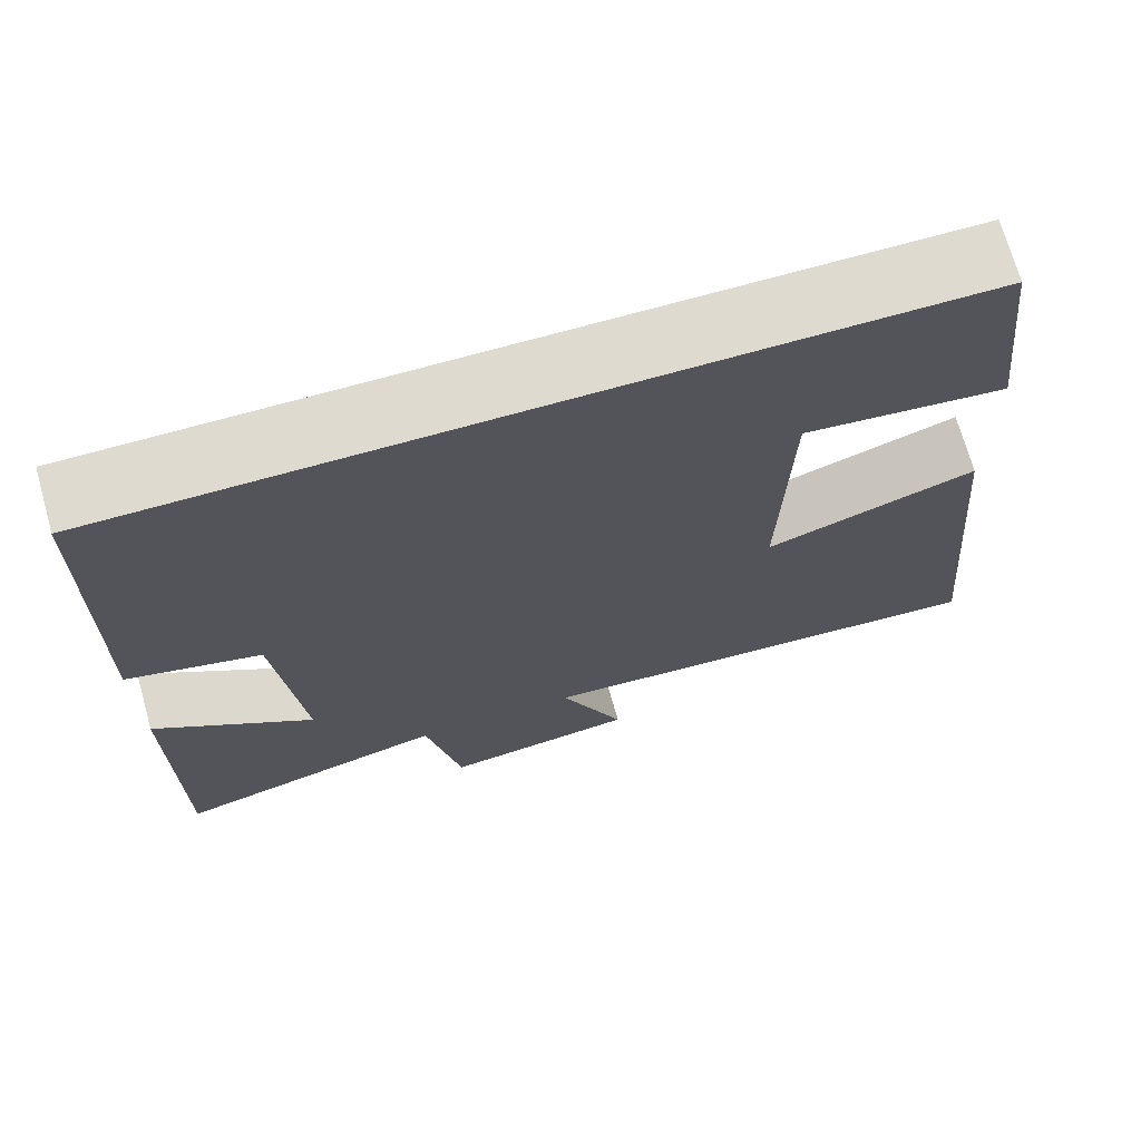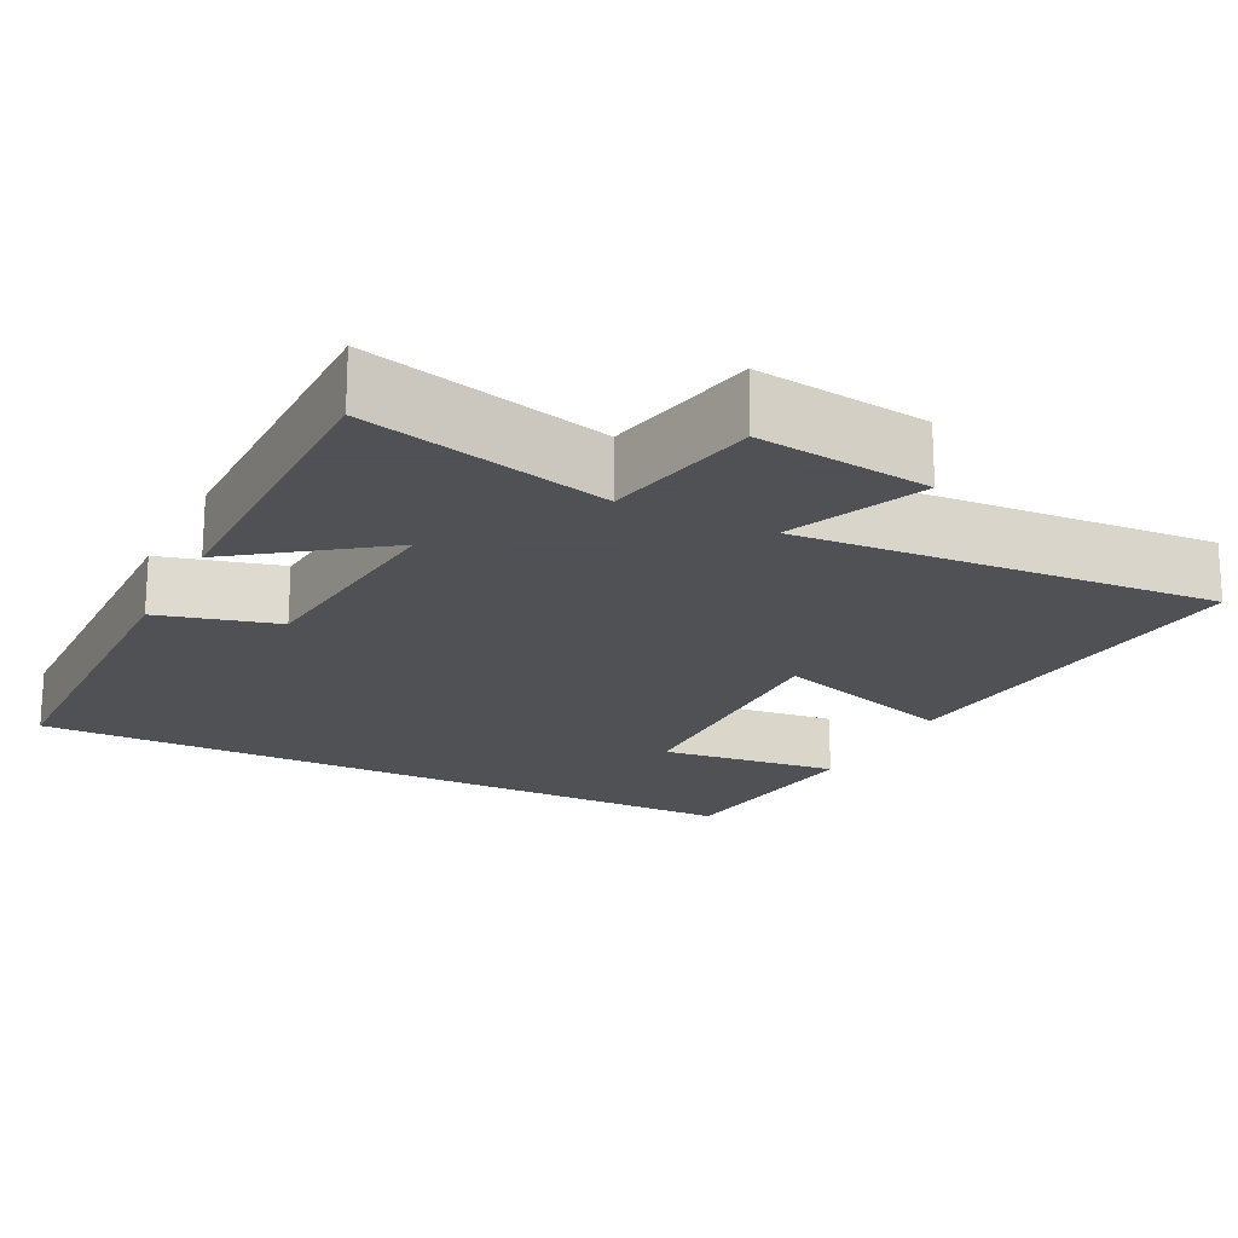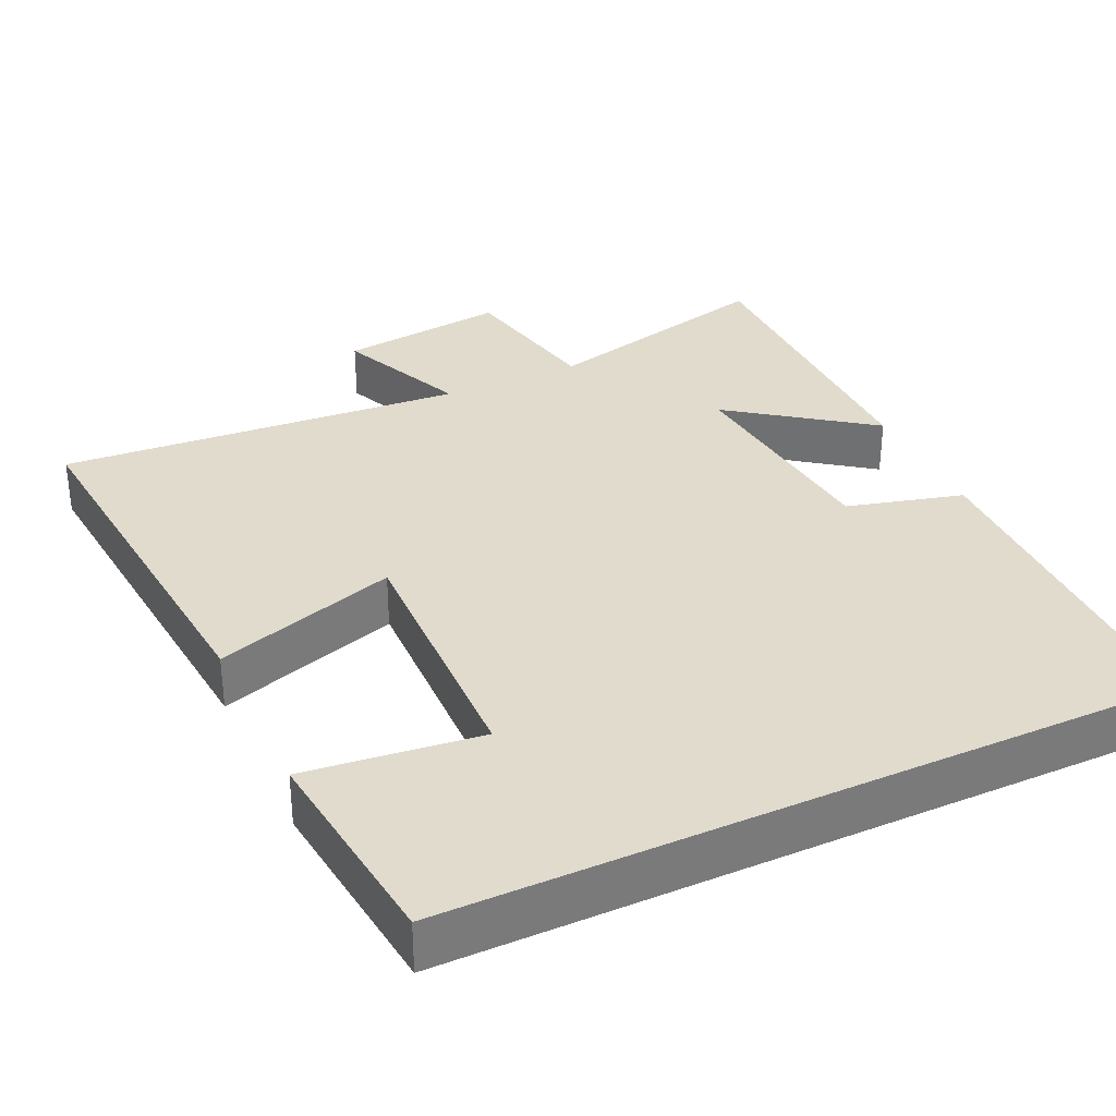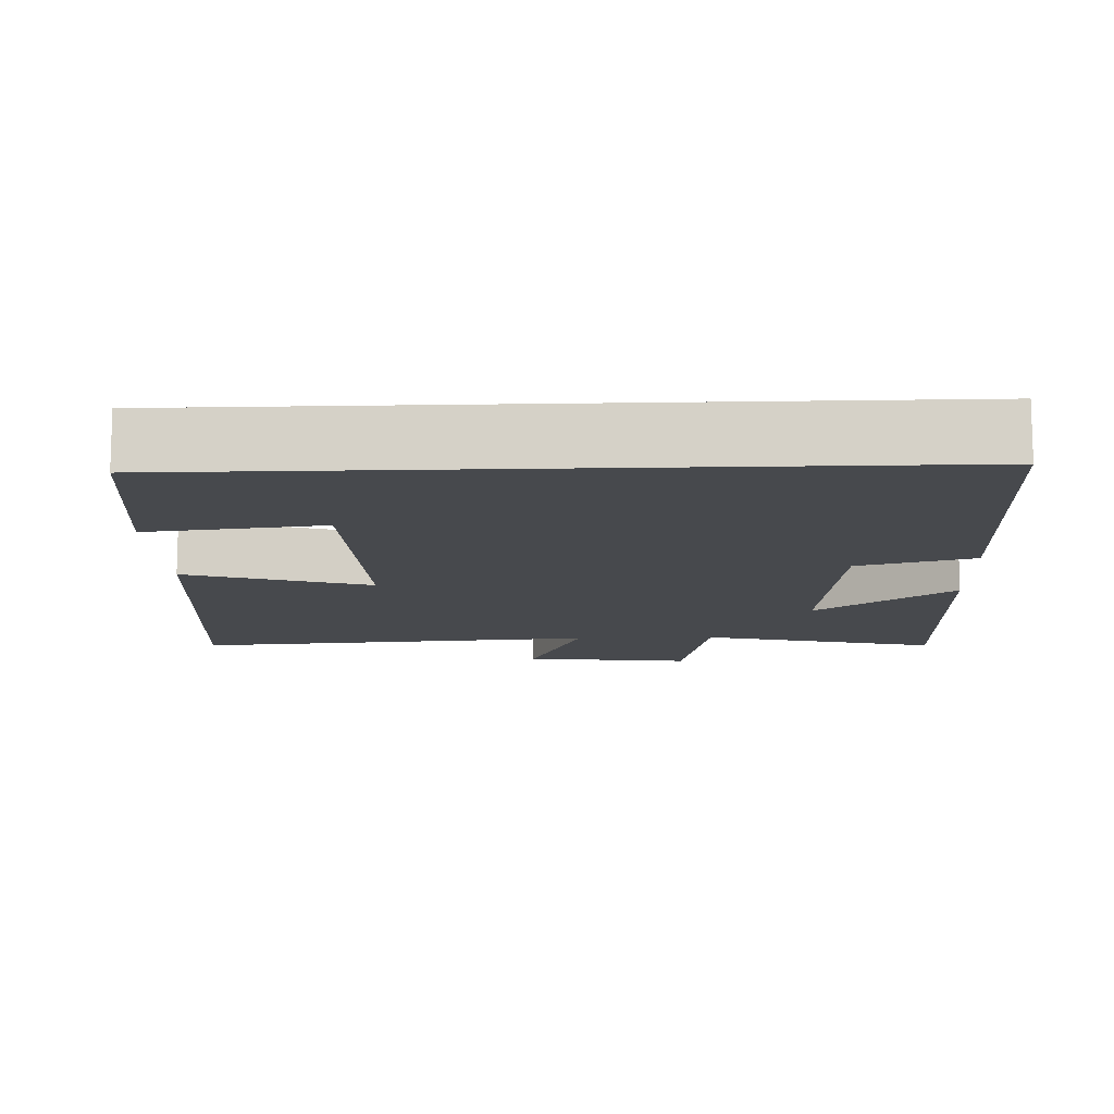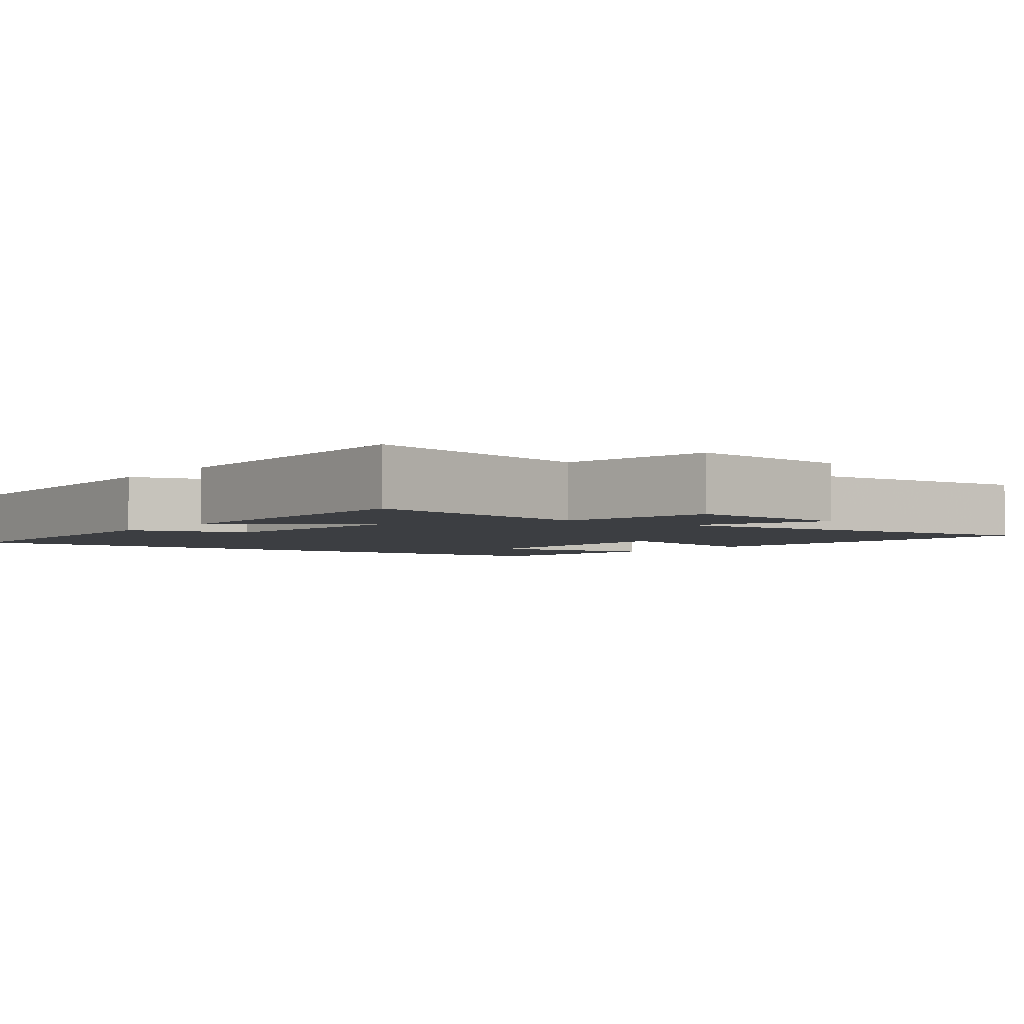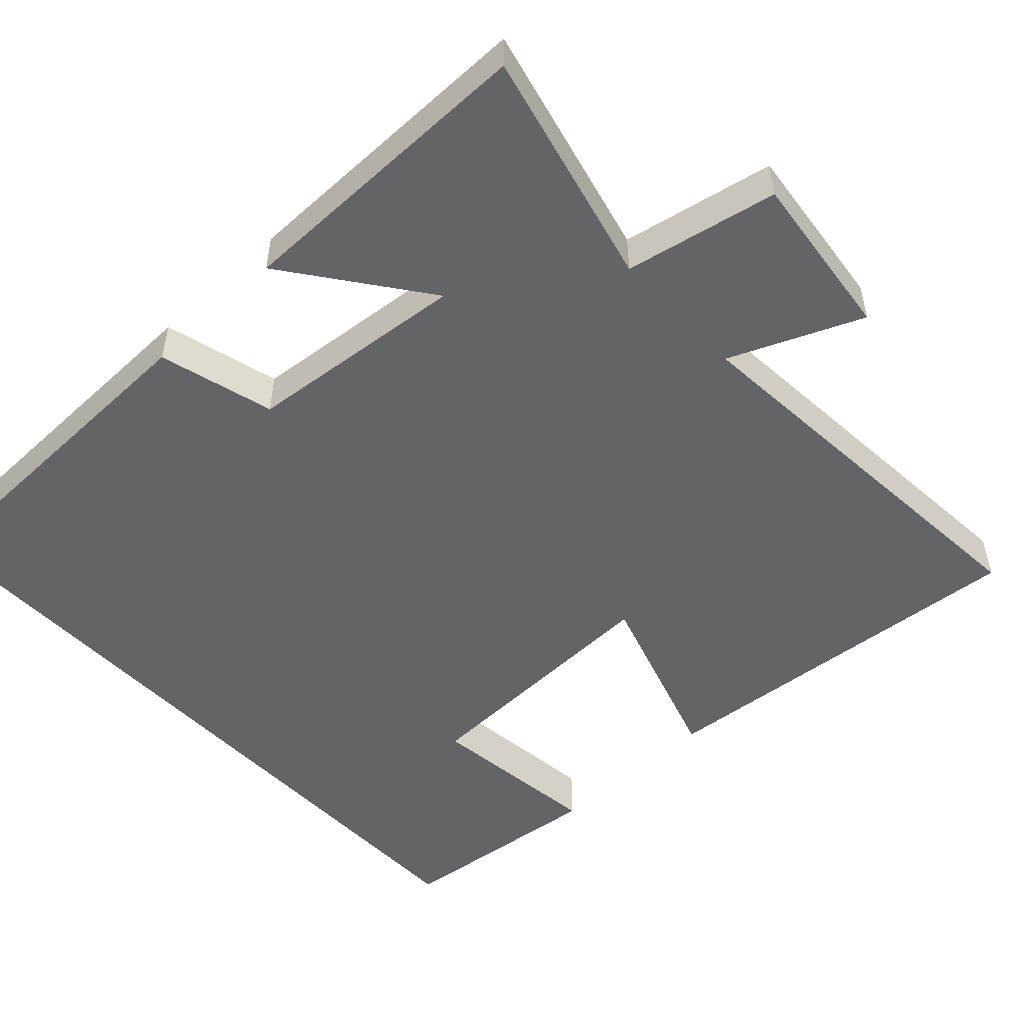
<metadata>
{"format":"obj","ext":"obj","renderer":"f3d","projection":"perspective","resolution":1024,"background":"white","views":[{"elev":70.8,"azim":164.3,"up":"+Z"},{"elev":-19.5,"azim":153.2,"up":"+Y"},{"elev":33.2,"azim":-25.0,"up":"+Y"},{"elev":-12.1,"azim":2.2,"up":"+Y"},{"elev":-3.2,"azim":143.9,"up":"+Y"},{"elev":-51.2,"azim":133.2,"up":"+Y"}]}
</metadata>
<code>
v -0.468 0.07 0.5
v 0.492 0.07 0.5
v 0.5 0.07 0.035
v 0.346 0.07 -0.006
v 0.316 0.07 -0.3
v 0.5 0.07 -0.165
v 0.5 0.07 -0.579
v 0.184 0.07 -0.5
v 0.143 0.07 -0.703
v -0.081 0.07 -0.675
v -0.006 0.07 -0.5
v -0.546 0.07 -0.539
v -0.5 0.07 -0.024
v -0.257 0.07 -0.103
v -0.267 0.07 0.245
v -0.5 0.07 0.218
v -0.468 0 0.5
v 0.492 0 0.5
v 0.5 0 0.035
v 0.346 0 -0.006
v 0.316 0 -0.3
v 0.5 0 -0.165
v 0.5 0 -0.579
v 0.184 0 -0.5
v 0.143 0 -0.703
v -0.081 0 -0.675
v -0.006 0 -0.5
v -0.546 0 -0.539
v -0.5 0 -0.024
v -0.257 0 -0.103
v -0.267 0 0.245
v -0.5 0 0.218
f 15 16 1 2
f 14 15 2 3
f 11 12 13 14
f 8 9 10 11
f 8 11 14
f 5 6 7 8
f 4 5 8 14
f 3 4 14
f 18 17 32 31
f 19 18 31 30
f 30 29 28 27
f 27 26 25 24
f 30 27 24
f 24 23 22 21
f 30 24 21 20
f 30 20 19
f 1 17 18 2
f 2 18 19 3
f 3 19 20 4
f 4 20 21 5
f 5 21 22 6
f 6 22 23 7
f 7 23 24 8
f 8 24 25 9
f 9 25 26 10
f 10 26 27 11
f 11 27 28 12
f 12 28 29 13
f 13 29 30 14
f 14 30 31 15
f 15 31 32 16
f 16 32 17 1

</code>
